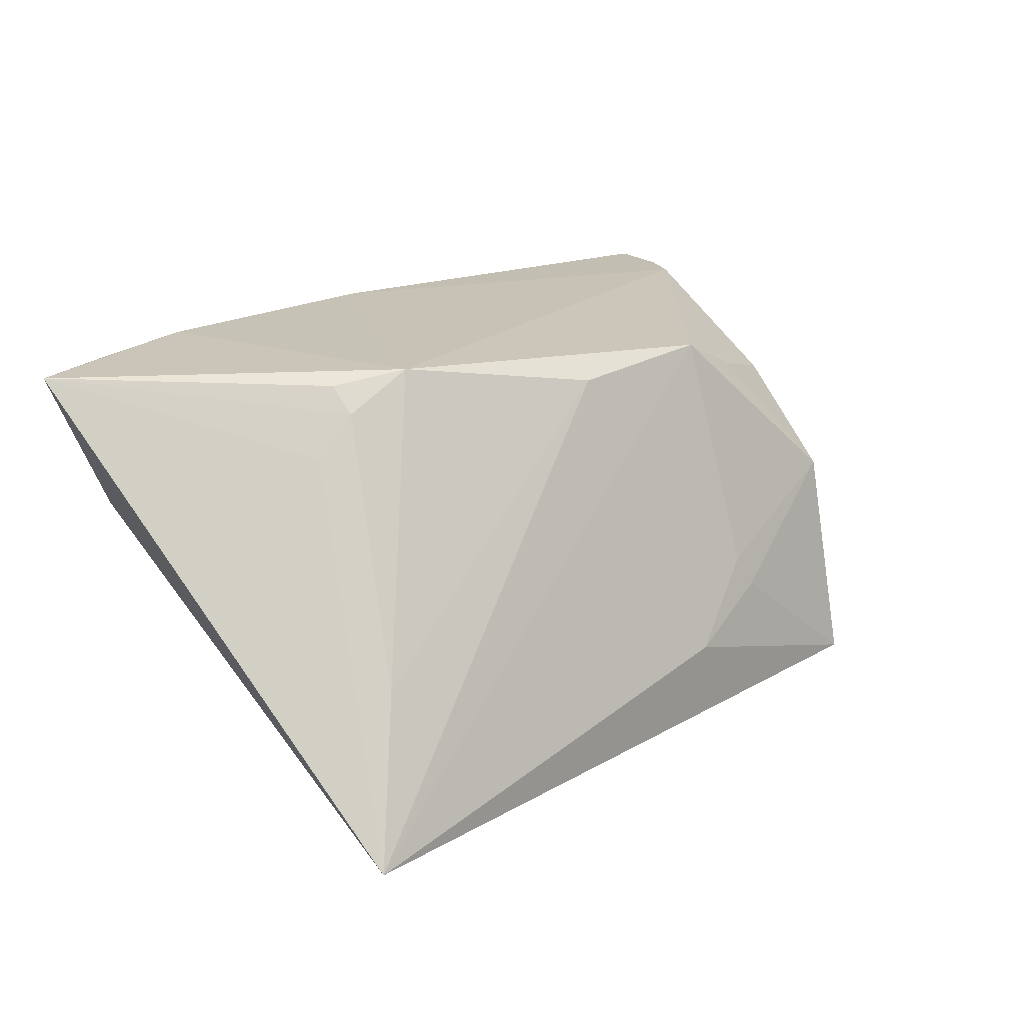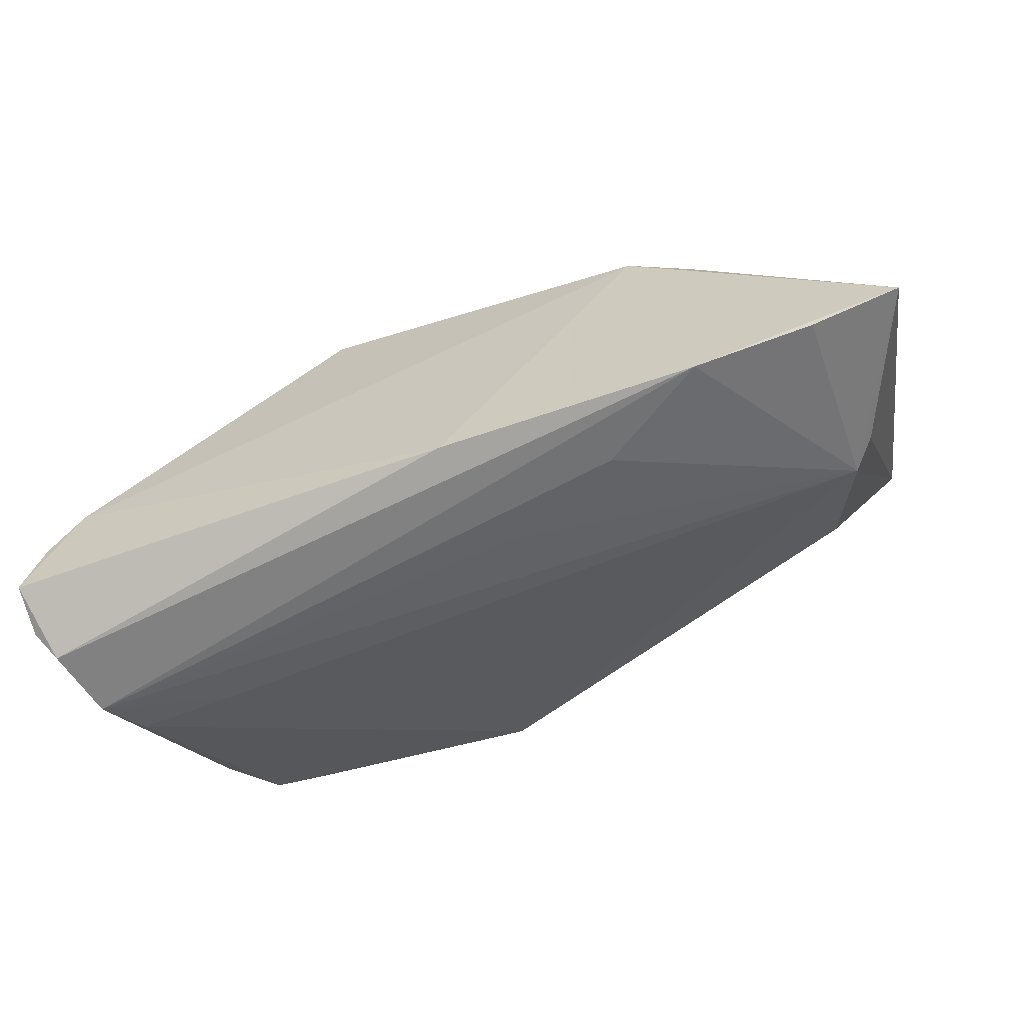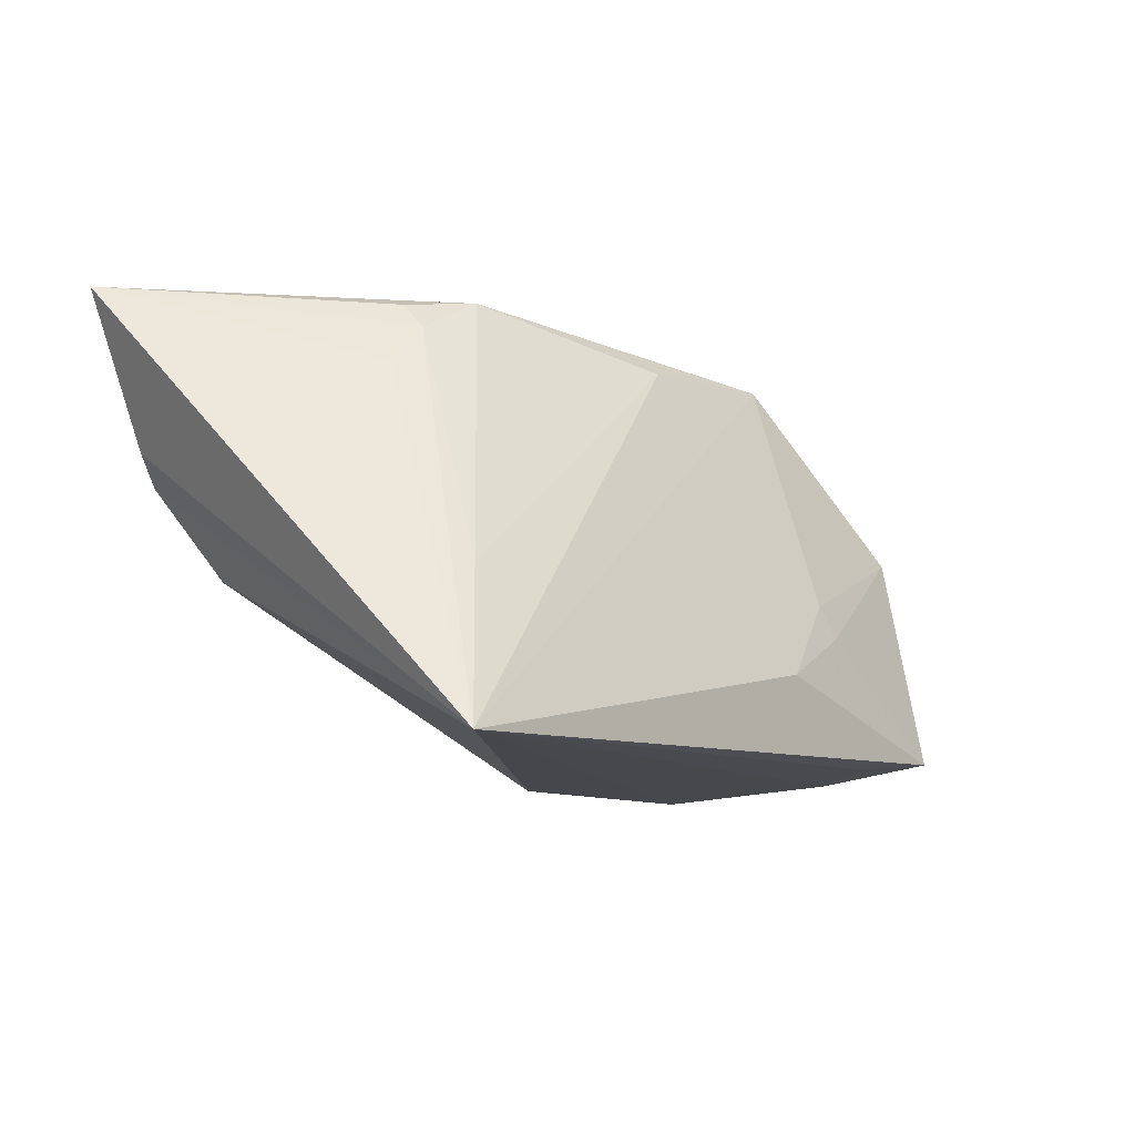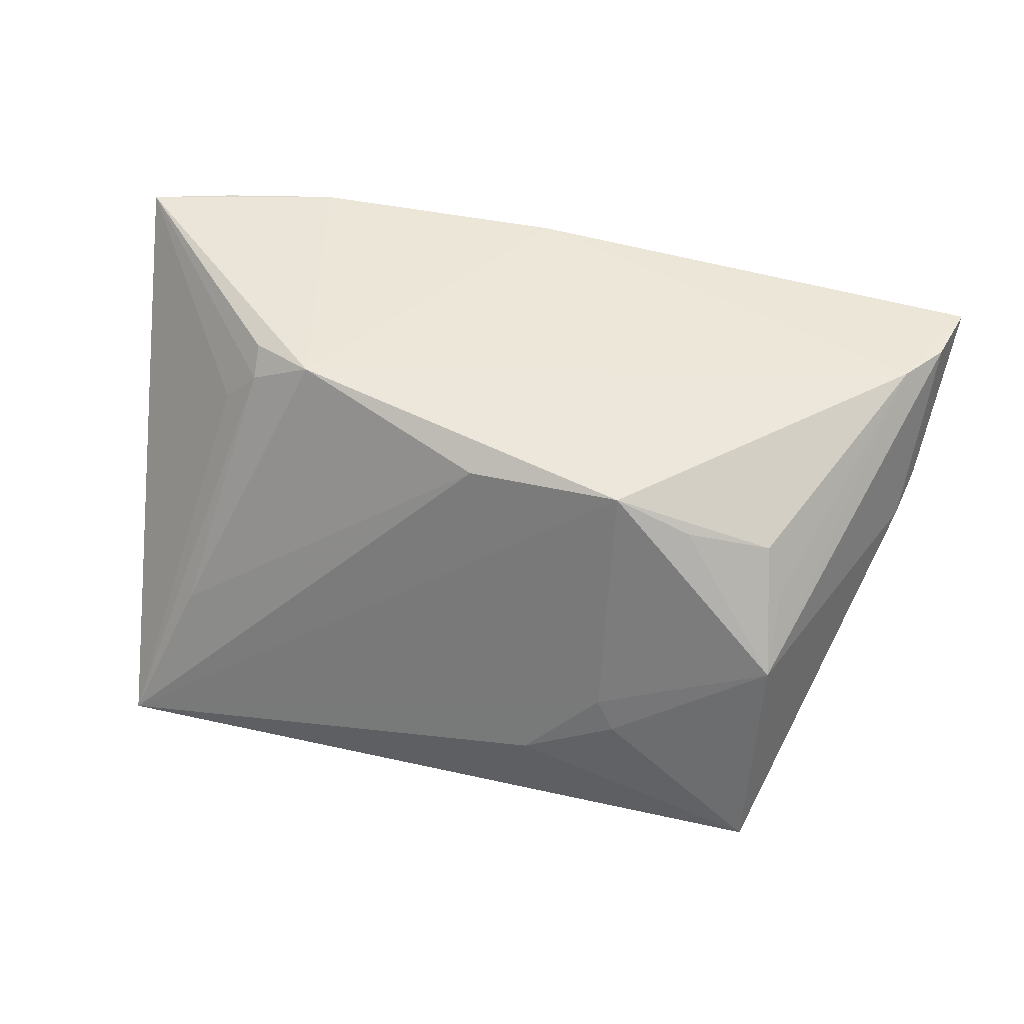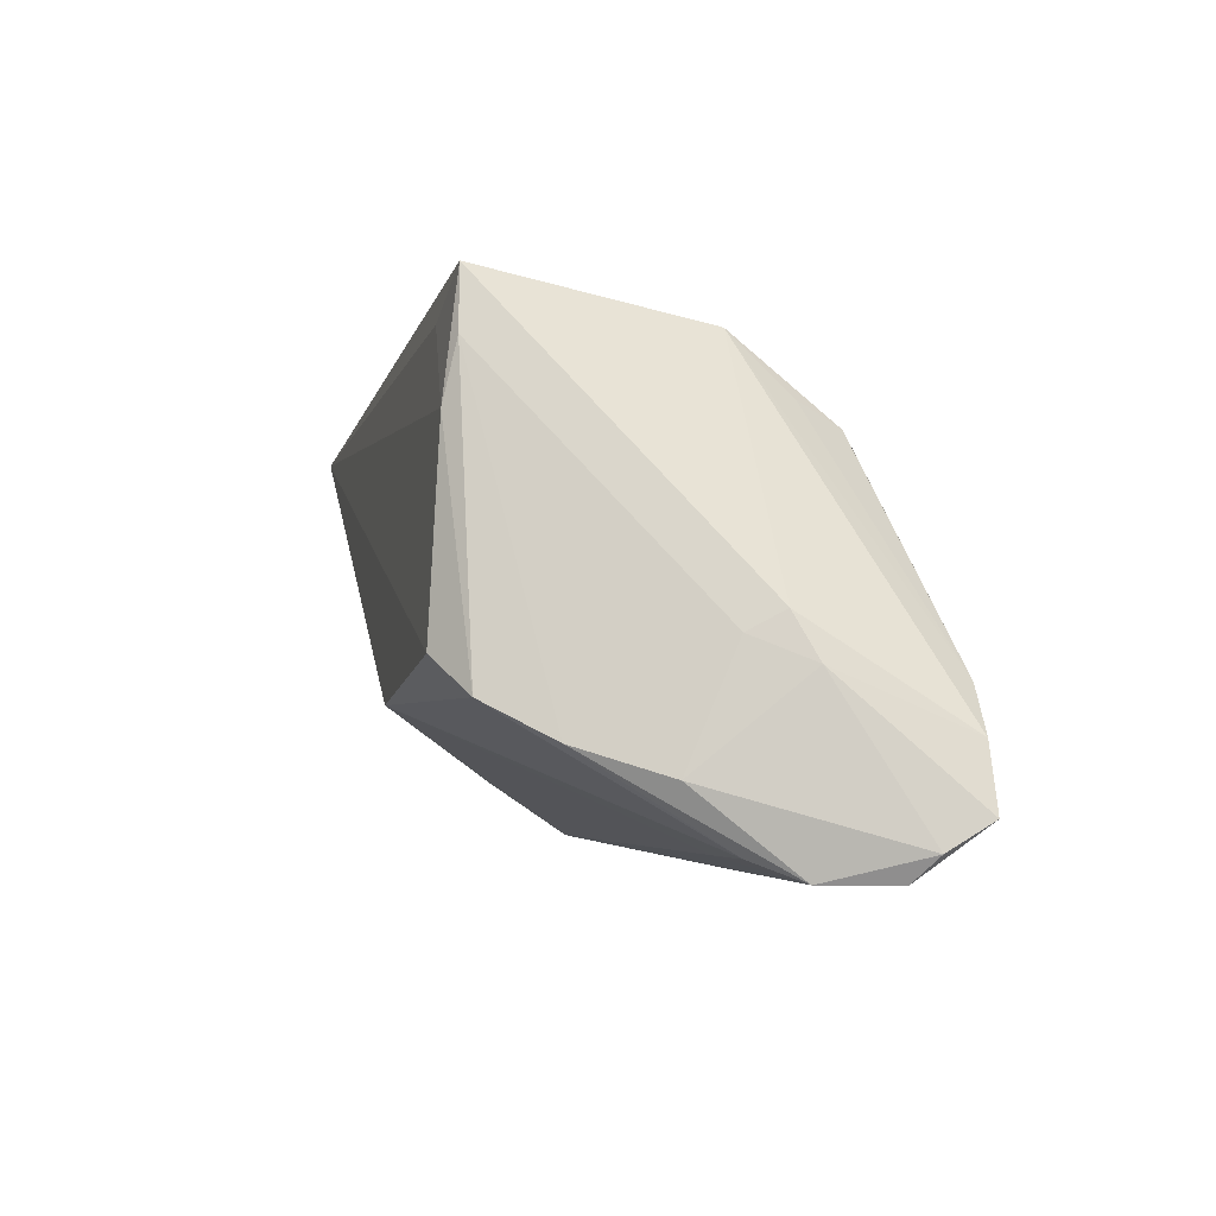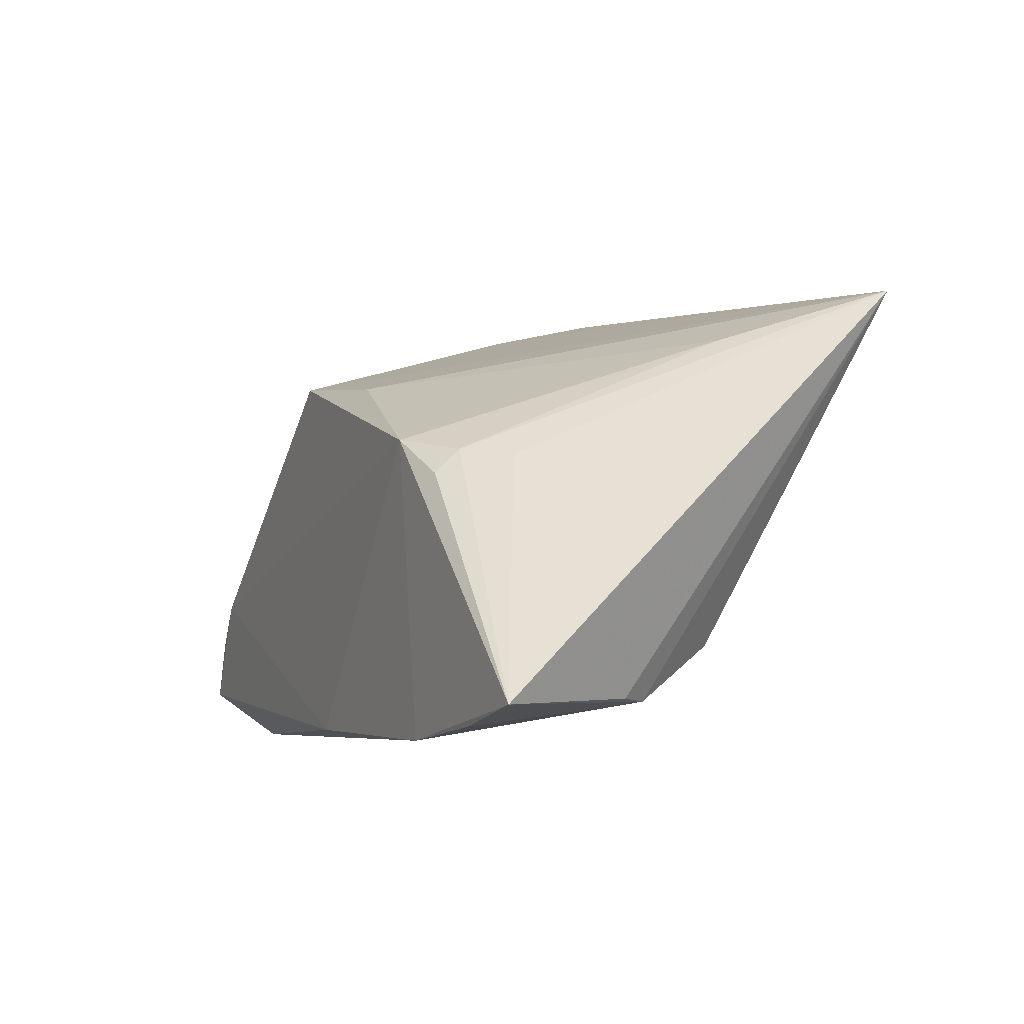
<metadata>
{"format":"obj","ext":"obj","renderer":"f3d","projection":"perspective","resolution":1024,"background":"white","views":[{"elev":19.0,"azim":130.5,"up":"+Z"},{"elev":-60.5,"azim":20.5,"up":"+Y"},{"elev":-11.0,"azim":124.3,"up":"+Z"},{"elev":46.3,"azim":-168.9,"up":"+Z"},{"elev":-5.4,"azim":-102.8,"up":"+Y"},{"elev":-5.9,"azim":65.6,"up":"+Y"}]}
</metadata>
<code>
v 0.05085 0.02468 -0.02672
v -0.03414 0.01739 -0.02535
v 0.05707 -0.0232 0.02422
v -0.01572 0.029 -0.009691
v -0.005854 -0.009165 -0.02672
v 0.04294 0.01878 -0.008649
v -0.05007 -0.01379 0.02245
v 0.04697 -0.02545 0.02432
v -0.03481 0.02441 -0.02383
v 0.00692 -0.02578 0.01054
v -0.03401 0.0264 0.002304
v 0.04926 -0.02248 0.006986
v -0.03206 0.01719 0.01489
v 0.00468 0.01686 0.02026
v -0.03445 -0.005792 -0.02659
v 0.00317 -0.02603 0.0248
v -0.0427 -0.01436 -0.01538
v -0.04661 -0.01772 -0.005334
v 0.03943 0.004556 0.01564
v -0.05197 -0.02427 0.01731
v -0.05232 -0.02113 0.02252
v 0.03508 0.005511 0.02037
v -0.04692 -0.004367 0.0003712
v 0.04666 -0.02278 0.003508
v -0.03392 -0.02453 0.0009807
v -0.01366 0.02793 -0.005993
v -0.04596 -0.008453 0.02276
v 0.03344 -0.02705 0.02482
v 0.03509 0.002638 0.02332
v 0.04205 -0.01641 -0.006986
v -0.03415 0.01962 0.00946
v -0.02241 0.0193 0.01755
v -0.04978 -0.02705 0.01484
v -0.03337 0.03177 -0.02353
v -0.0251 0.02727 -0.02453
v 0.0275 0.007217 0.02463
v -0.03933 -0.0101 -0.02304
v 0.02096 -0.02649 0.0167
v -0.004667 0.02947 -0.01536
v -0.04797 -0.02705 0.006284
v -0.04527 -0.02476 0.0007551
v -0.04756 -0.002098 0.004574
v -0.04905 -0.007258 0.007179
v -0.01364 0.01935 0.02173
f 30 5 1
f 44 36 14
f 44 14 1
f 1 26 44
f 1 14 6
f 14 36 6
f 6 22 1
f 36 22 6
f 1 34 39
f 39 26 1
f 3 36 28
f 35 34 1
f 5 37 15
f 1 5 15
f 36 44 27
f 27 44 13
f 11 44 26
f 3 1 19
f 19 22 3
f 1 22 19
f 29 36 3
f 3 22 29
f 29 22 36
f 4 39 34
f 26 39 4
f 34 11 4
f 4 11 26
f 3 28 8
f 33 40 28
f 41 37 5
f 37 9 2
f 2 15 37
f 2 9 34
f 34 35 2
f 2 35 1
f 1 15 2
f 13 44 32
f 32 11 13
f 44 11 32
f 31 27 13
f 13 11 31
f 31 11 27
f 7 43 21
f 21 27 7
f 27 11 7
f 24 8 28
f 10 40 24
f 3 8 24
f 5 30 24
f 24 30 1
f 21 33 16
f 16 33 28
f 16 27 21
f 16 28 36
f 36 27 16
f 20 33 21
f 40 33 20
f 20 18 40
f 21 43 20
f 43 18 20
f 40 18 17
f 37 41 17
f 17 41 40
f 17 9 37
f 23 18 43
f 9 17 23
f 23 17 18
f 10 24 38
f 38 24 28
f 38 40 10
f 28 40 38
f 40 41 25
f 25 24 40
f 25 41 5
f 5 24 25
f 12 1 3
f 3 24 12
f 12 24 1
f 42 23 43
f 42 11 34
f 34 9 42
f 9 23 42
f 43 7 42
f 42 7 11

</code>
